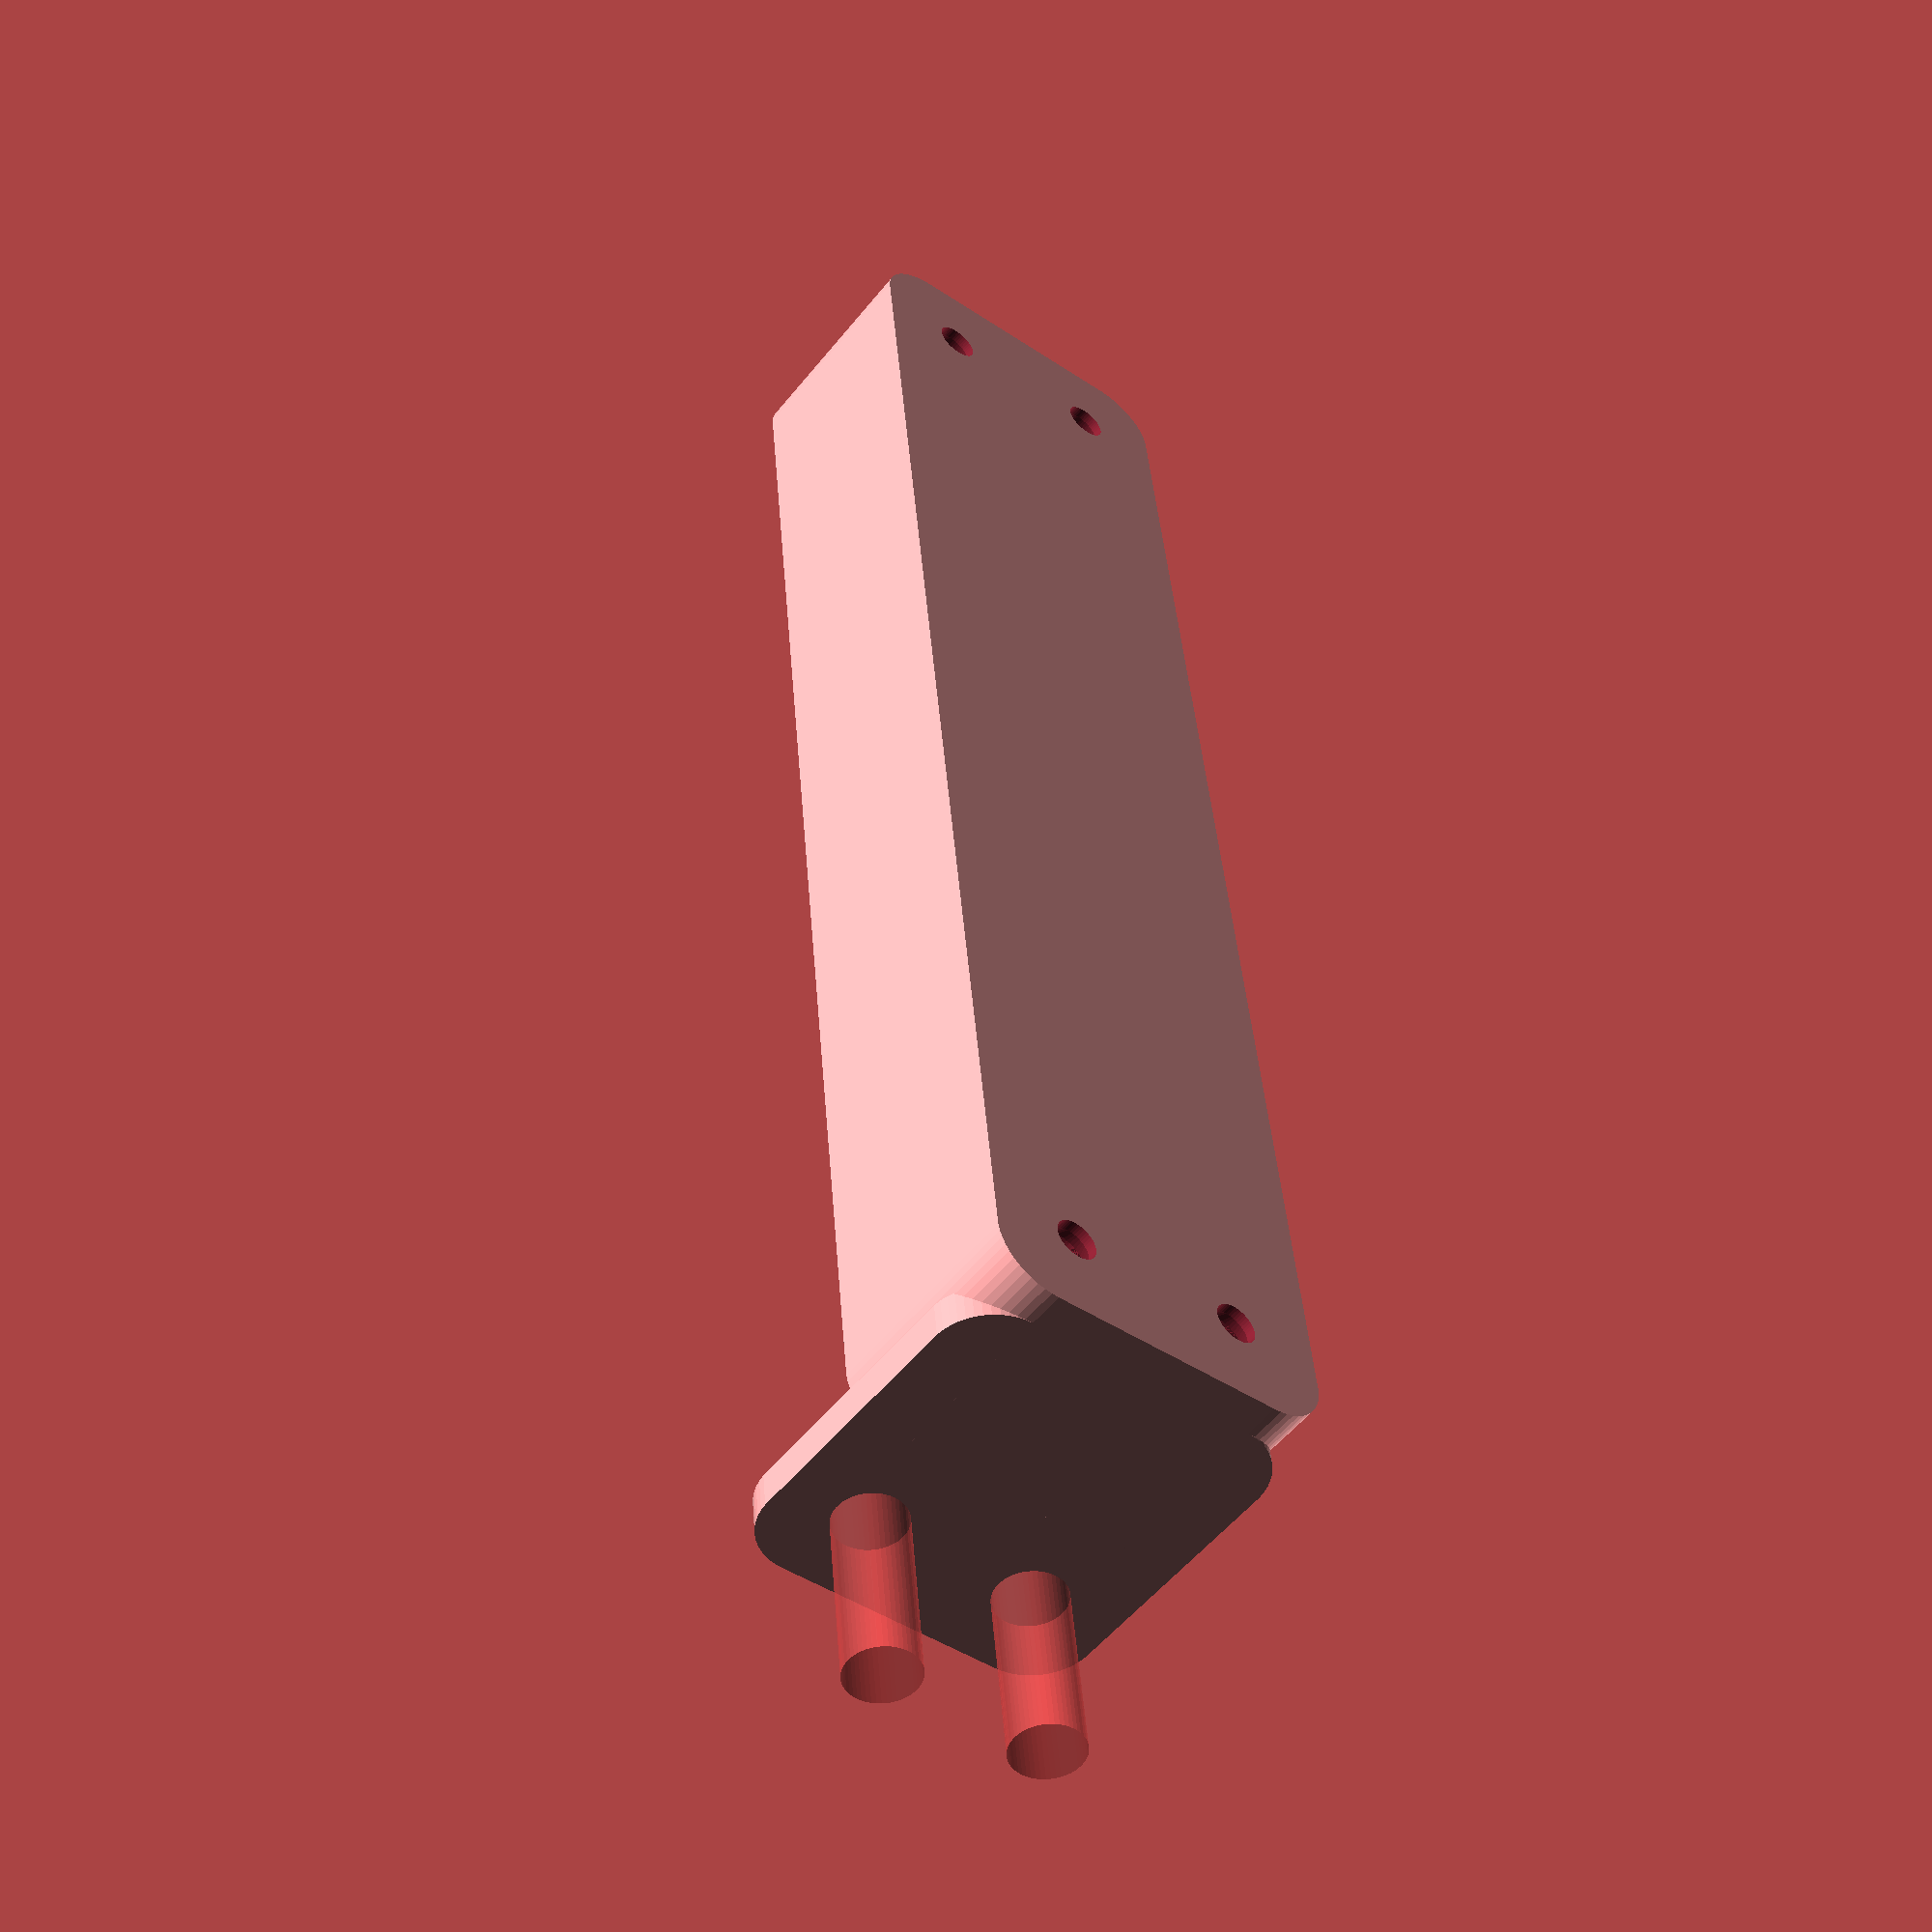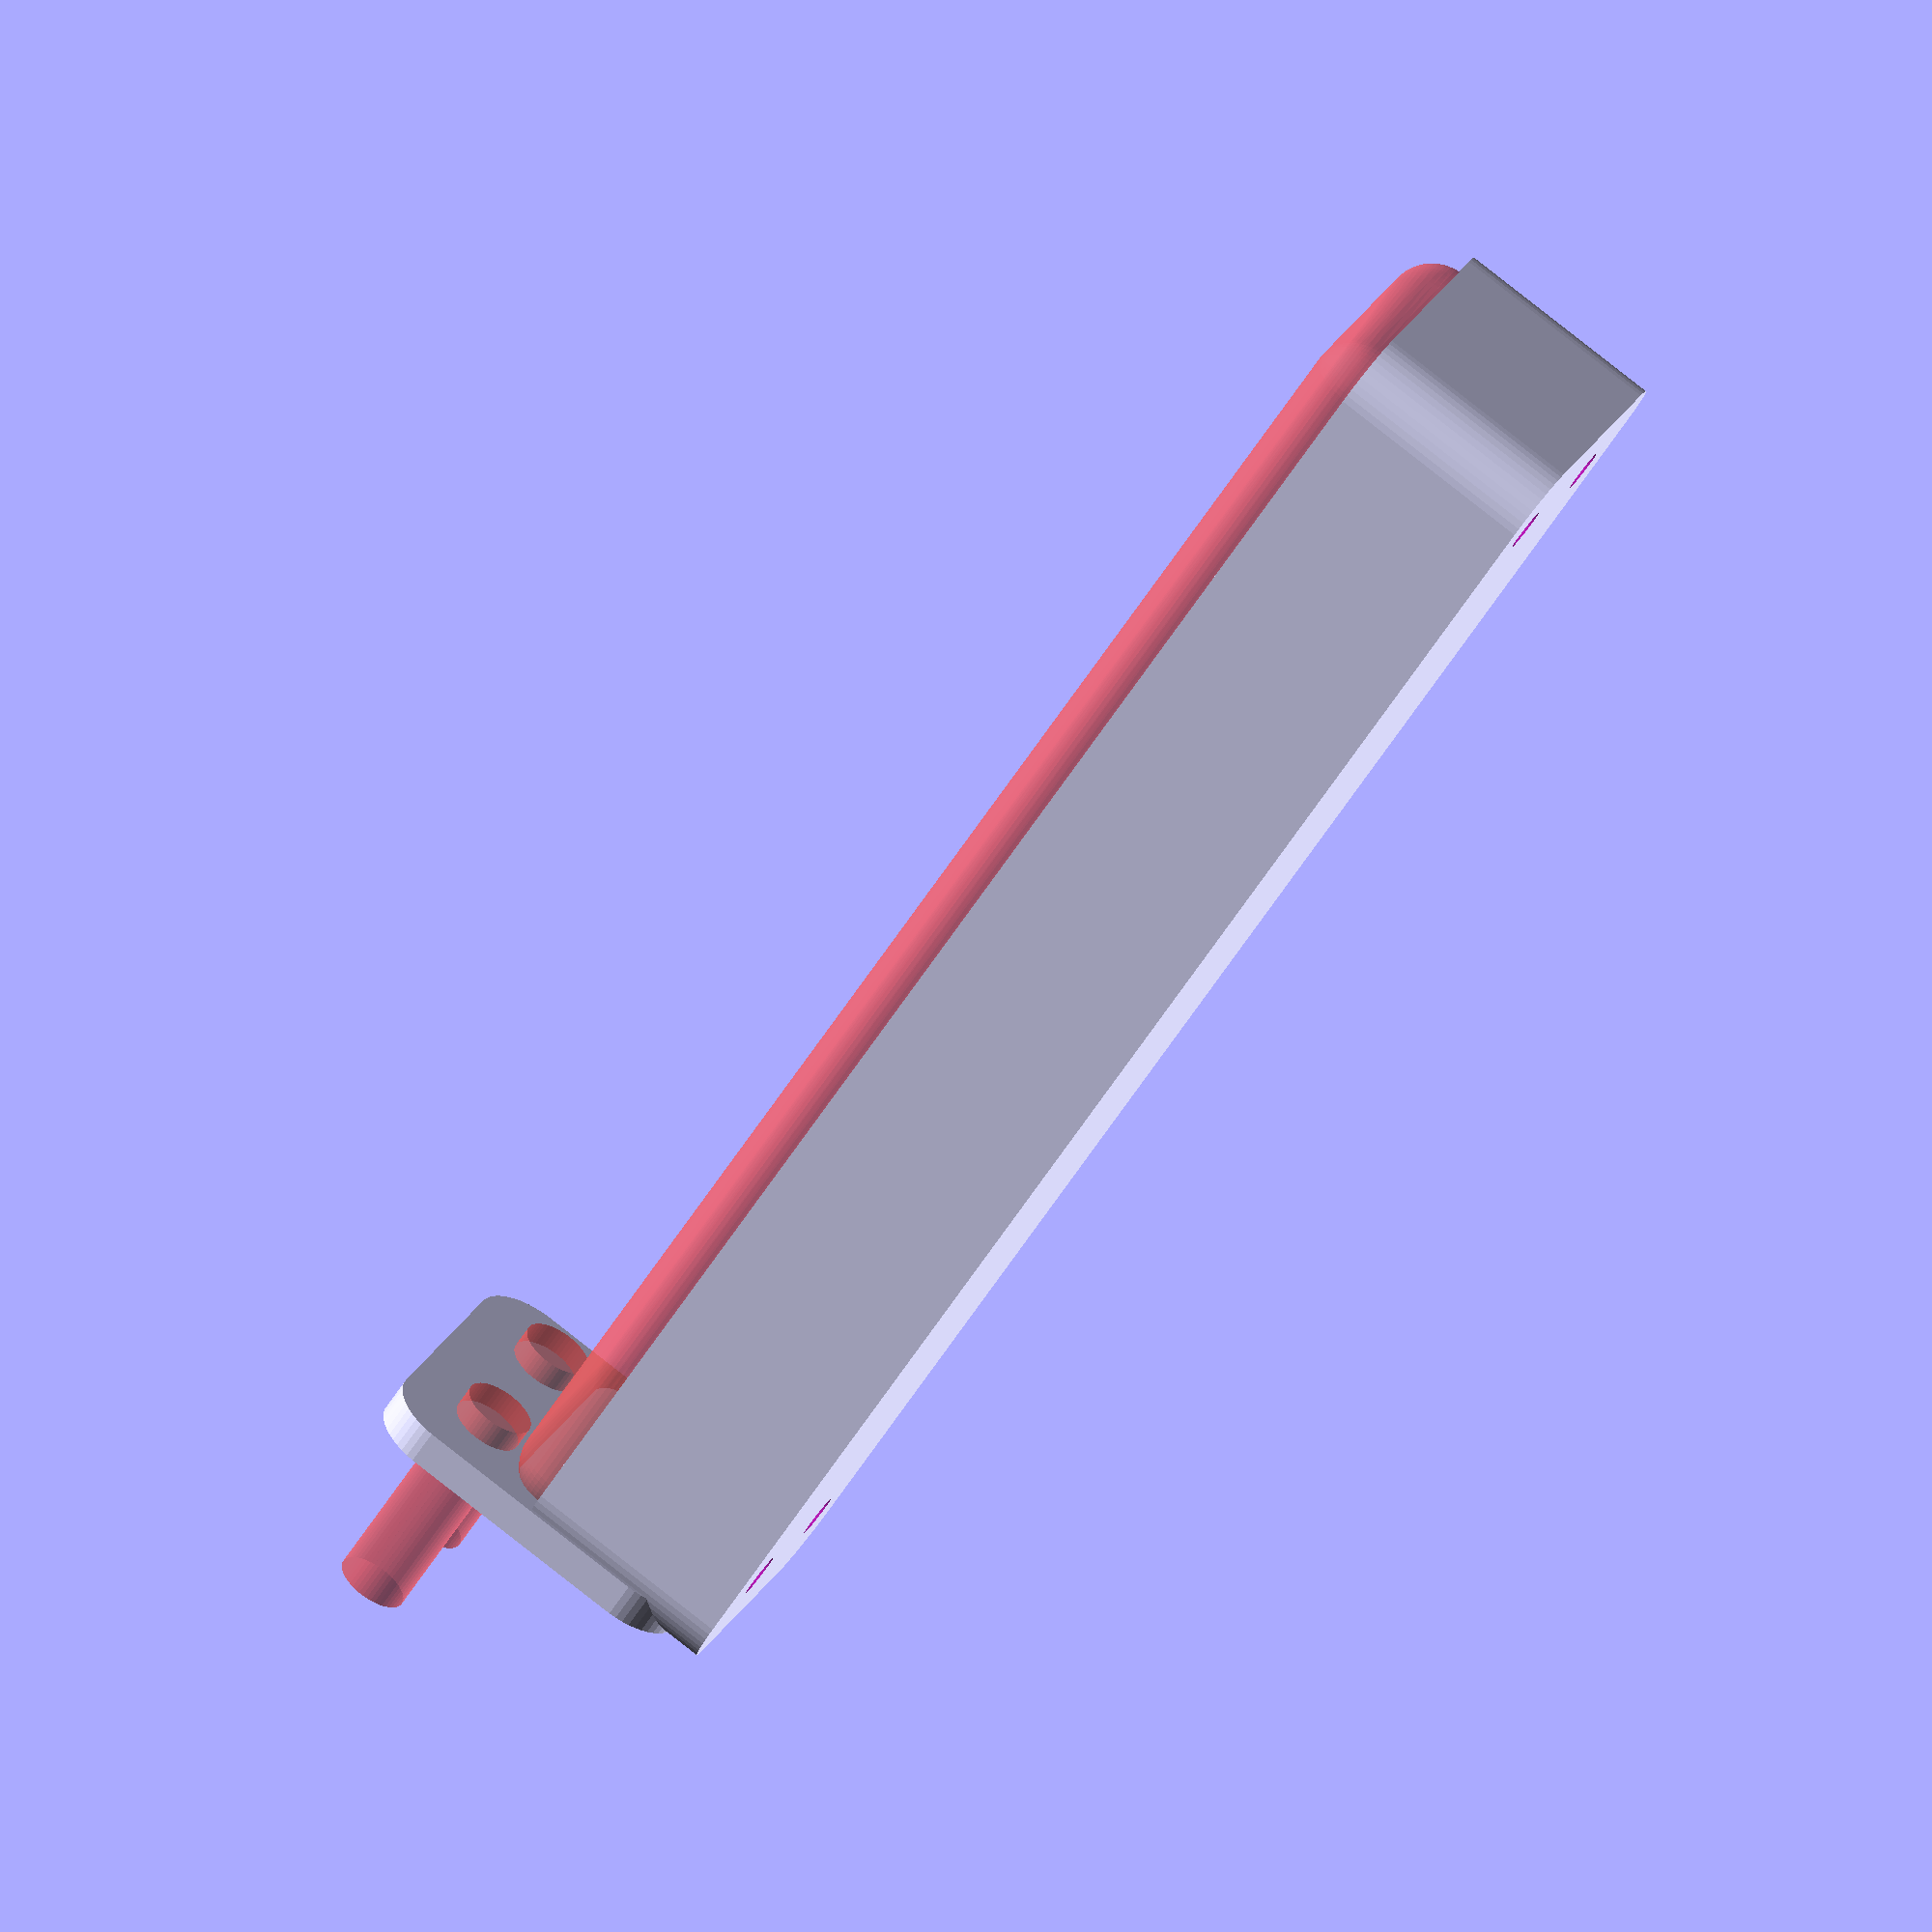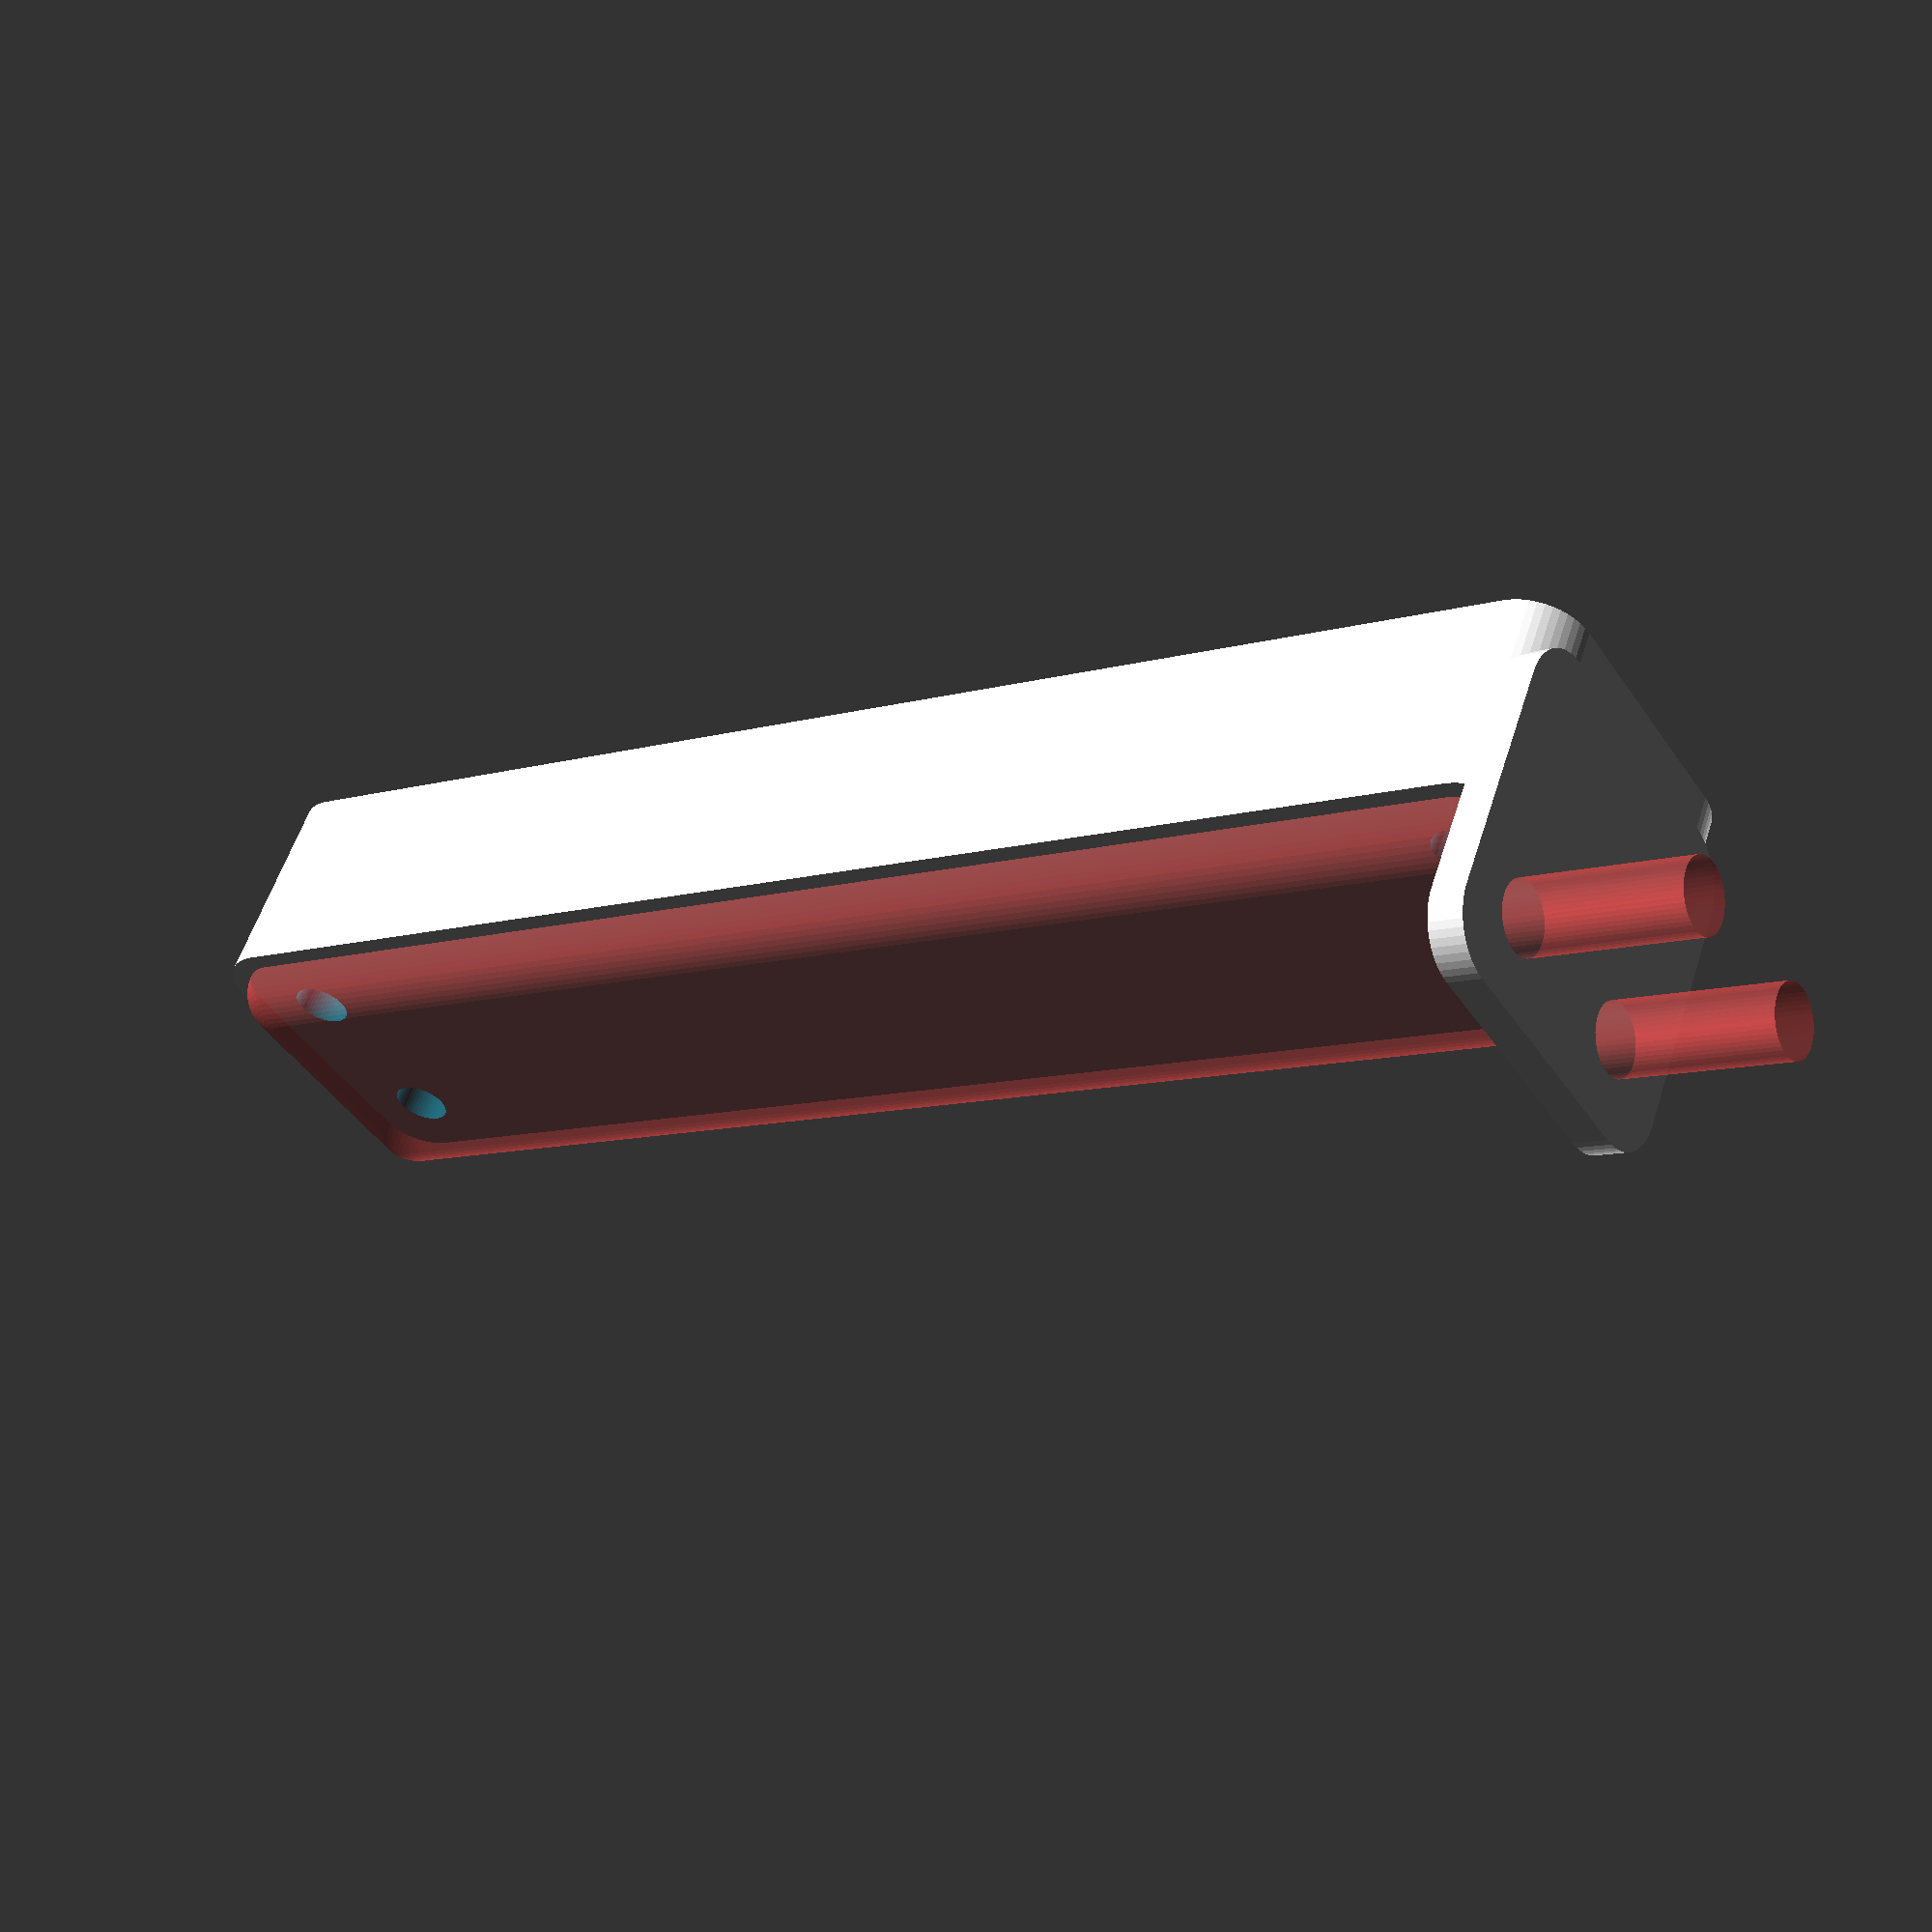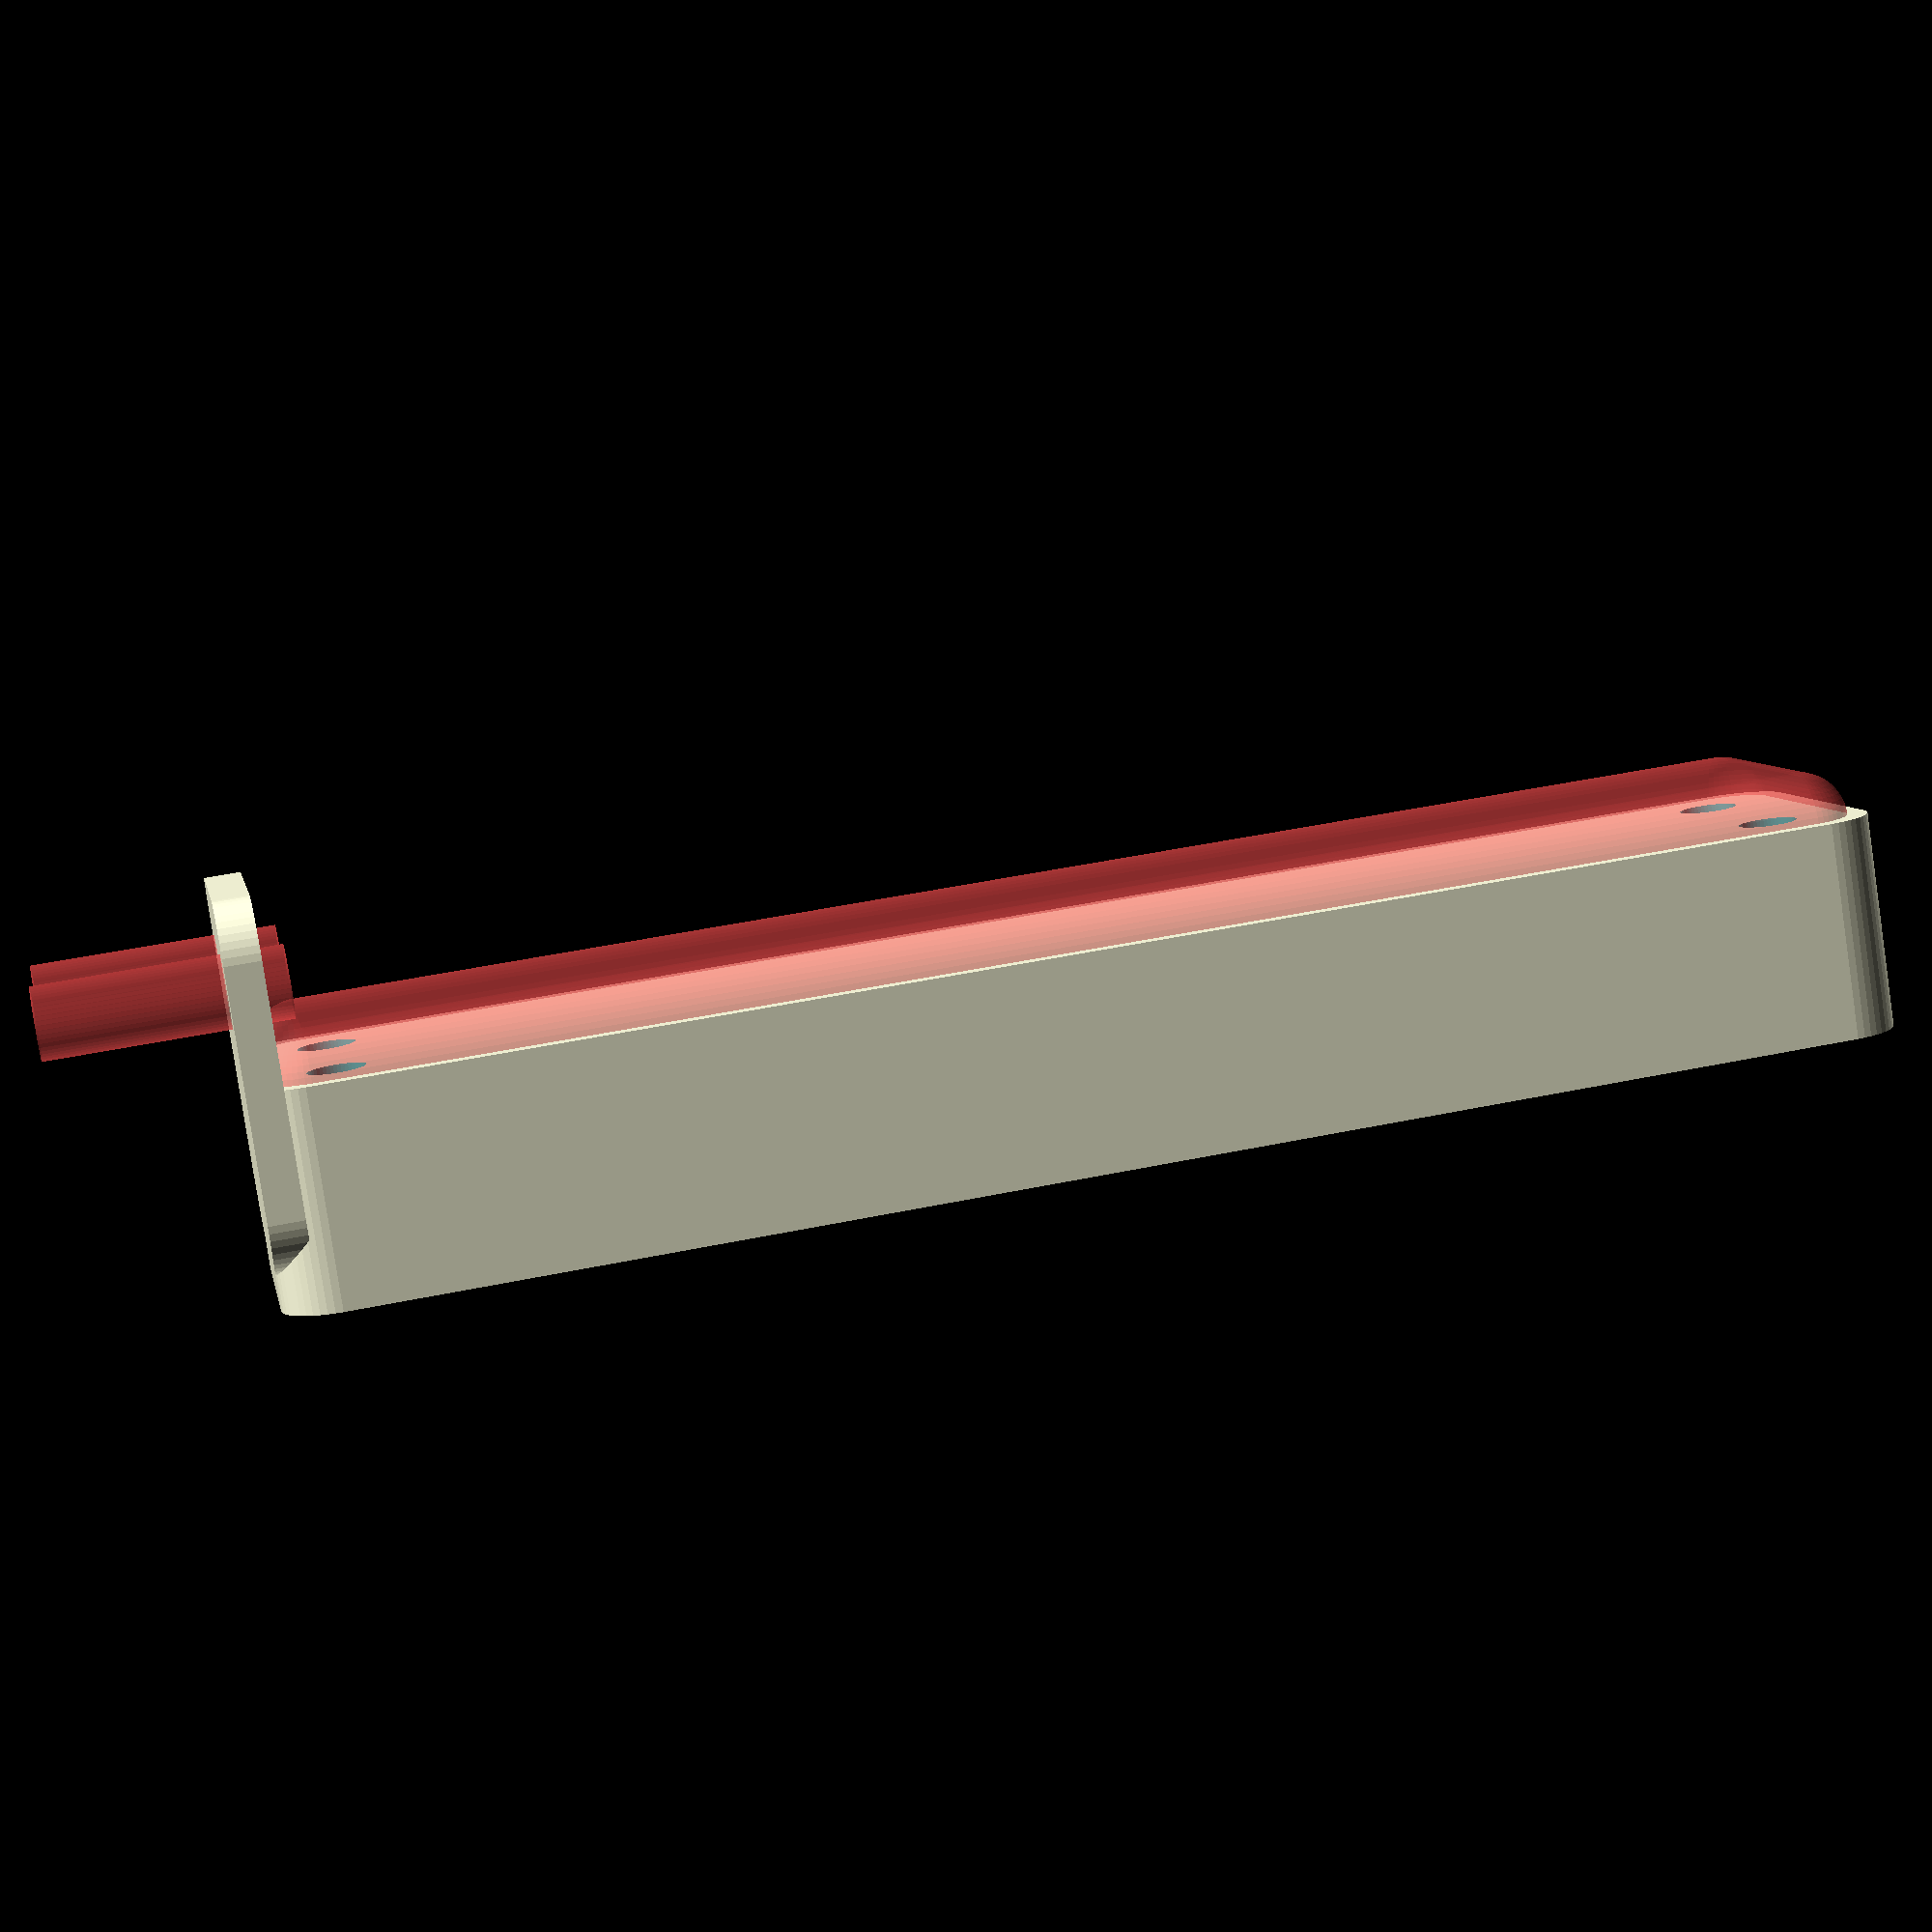
<openscad>
$fn = 50;


difference() {
	union() {
		hull() {
			translate(v = [-62.5000000000, 10.0000000000, 0]) {
				cylinder(h = 18, r = 5);
			}
			translate(v = [62.5000000000, 10.0000000000, 0]) {
				cylinder(h = 18, r = 5);
			}
			translate(v = [-62.5000000000, -10.0000000000, 0]) {
				cylinder(h = 18, r = 5);
			}
			translate(v = [62.5000000000, -10.0000000000, 0]) {
				cylinder(h = 18, r = 5);
			}
		}
		translate(v = [-64.5000000000, 0, 18]) {
			rotate(a = [0, 90, 0]) {
				hull() {
					translate(v = [-10.0000000000, 10.0000000000, 0]) {
						rotate(a = [0, 90, 0]) {
							rotate(a = [0, 90, 0]) {
								cylinder(h = 3, r = 5);
							}
						}
					}
					translate(v = [10.0000000000, 10.0000000000, 0]) {
						rotate(a = [0, 90, 0]) {
							rotate(a = [0, 90, 0]) {
								cylinder(h = 3, r = 5);
							}
						}
					}
					translate(v = [-10.0000000000, -10.0000000000, 0]) {
						rotate(a = [0, 90, 0]) {
							rotate(a = [0, 90, 0]) {
								cylinder(h = 3, r = 5);
							}
						}
					}
					translate(v = [10.0000000000, -10.0000000000, 0]) {
						rotate(a = [0, 90, 0]) {
							rotate(a = [0, 90, 0]) {
								cylinder(h = 3, r = 5);
							}
						}
					}
				}
			}
		}
	}
	union() {
		translate(v = [-60.0000000000, -7.5000000000, 2]) {
			rotate(a = [0, 0, 0]) {
				difference() {
					union() {
						translate(v = [0, 0, -1.7000000000]) {
							cylinder(h = 1.7000000000, r1 = 1.5000000000, r2 = 2.4000000000);
						}
						cylinder(h = 250, r = 2.4000000000);
						translate(v = [0, 0, -6.0000000000]) {
							cylinder(h = 6, r = 1.5000000000);
						}
						translate(v = [0, 0, -6.0000000000]) {
							cylinder(h = 6, r = 1.8000000000);
						}
						translate(v = [0, 0, -6.0000000000]) {
							cylinder(h = 6, r = 1.5000000000);
						}
					}
					union();
				}
			}
		}
		translate(v = [60.0000000000, -7.5000000000, 2]) {
			rotate(a = [0, 0, 0]) {
				difference() {
					union() {
						translate(v = [0, 0, -1.7000000000]) {
							cylinder(h = 1.7000000000, r1 = 1.5000000000, r2 = 2.4000000000);
						}
						cylinder(h = 250, r = 2.4000000000);
						translate(v = [0, 0, -6.0000000000]) {
							cylinder(h = 6, r = 1.5000000000);
						}
						translate(v = [0, 0, -6.0000000000]) {
							cylinder(h = 6, r = 1.8000000000);
						}
						translate(v = [0, 0, -6.0000000000]) {
							cylinder(h = 6, r = 1.5000000000);
						}
					}
					union();
				}
			}
		}
		translate(v = [-60.0000000000, 7.5000000000, 2]) {
			rotate(a = [0, 0, 0]) {
				difference() {
					union() {
						translate(v = [0, 0, -1.7000000000]) {
							cylinder(h = 1.7000000000, r1 = 1.5000000000, r2 = 2.4000000000);
						}
						cylinder(h = 250, r = 2.4000000000);
						translate(v = [0, 0, -6.0000000000]) {
							cylinder(h = 6, r = 1.5000000000);
						}
						translate(v = [0, 0, -6.0000000000]) {
							cylinder(h = 6, r = 1.8000000000);
						}
						translate(v = [0, 0, -6.0000000000]) {
							cylinder(h = 6, r = 1.5000000000);
						}
					}
					union();
				}
			}
		}
		translate(v = [60.0000000000, 7.5000000000, 2]) {
			rotate(a = [0, 0, 0]) {
				difference() {
					union() {
						translate(v = [0, 0, -1.7000000000]) {
							cylinder(h = 1.7000000000, r1 = 1.5000000000, r2 = 2.4000000000);
						}
						cylinder(h = 250, r = 2.4000000000);
						translate(v = [0, 0, -6.0000000000]) {
							cylinder(h = 6, r = 1.5000000000);
						}
						translate(v = [0, 0, -6.0000000000]) {
							cylinder(h = 6, r = 1.8000000000);
						}
						translate(v = [0, 0, -6.0000000000]) {
							cylinder(h = 6, r = 1.5000000000);
						}
					}
					union();
				}
			}
		}
		translate(v = [0, 0, 3]) {
			#hull() {
				union() {
					translate(v = [-62.0000000000, 9.5000000000, 4]) {
						cylinder(h = 11, r = 4);
					}
					translate(v = [-62.0000000000, 9.5000000000, 4]) {
						sphere(r = 4);
					}
					translate(v = [-62.0000000000, 9.5000000000, 15]) {
						sphere(r = 4);
					}
				}
				union() {
					translate(v = [62.0000000000, 9.5000000000, 4]) {
						cylinder(h = 11, r = 4);
					}
					translate(v = [62.0000000000, 9.5000000000, 4]) {
						sphere(r = 4);
					}
					translate(v = [62.0000000000, 9.5000000000, 15]) {
						sphere(r = 4);
					}
				}
				union() {
					translate(v = [-62.0000000000, -9.5000000000, 4]) {
						cylinder(h = 11, r = 4);
					}
					translate(v = [-62.0000000000, -9.5000000000, 4]) {
						sphere(r = 4);
					}
					translate(v = [-62.0000000000, -9.5000000000, 15]) {
						sphere(r = 4);
					}
				}
				union() {
					translate(v = [62.0000000000, -9.5000000000, 4]) {
						cylinder(h = 11, r = 4);
					}
					translate(v = [62.0000000000, -9.5000000000, 4]) {
						sphere(r = 4);
					}
					translate(v = [62.0000000000, -9.5000000000, 15]) {
						sphere(r = 4);
					}
				}
			}
		}
		#translate(v = [-82.5000000000, -7.5000000000, 25.5000000000]) {
			rotate(a = [0, 90, 0]) {
				cylinder(h = 20, r = 3.0000000000);
			}
		}
		#translate(v = [-82.5000000000, 7.5000000000, 25.5000000000]) {
			rotate(a = [0, 90, 0]) {
				cylinder(h = 20, r = 3.0000000000);
			}
		}
	}
}
</openscad>
<views>
elev=233.5 azim=95.3 roll=37.6 proj=p view=wireframe
elev=275.3 azim=211.1 roll=128.0 proj=o view=solid
elev=303.9 azim=146.2 roll=17.6 proj=p view=solid
elev=82.1 azim=349.4 roll=8.4 proj=p view=solid
</views>
